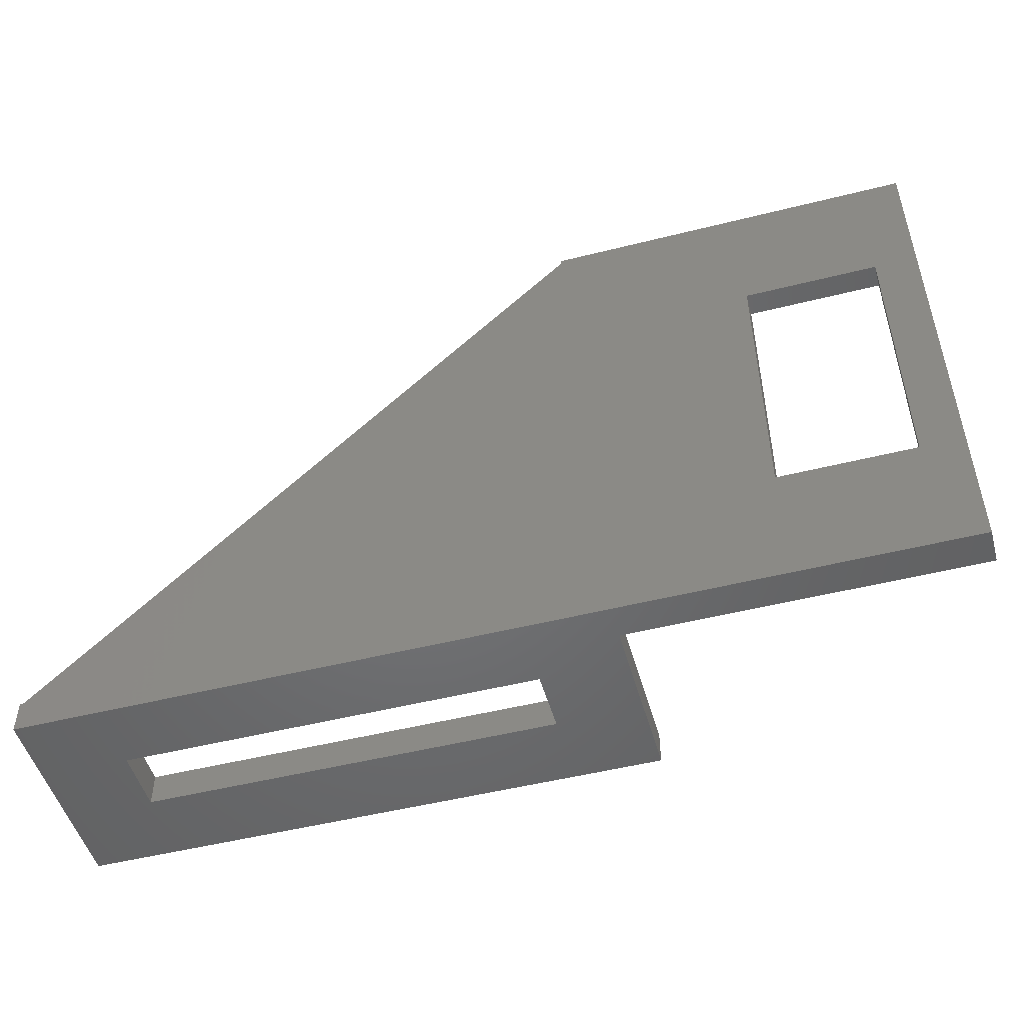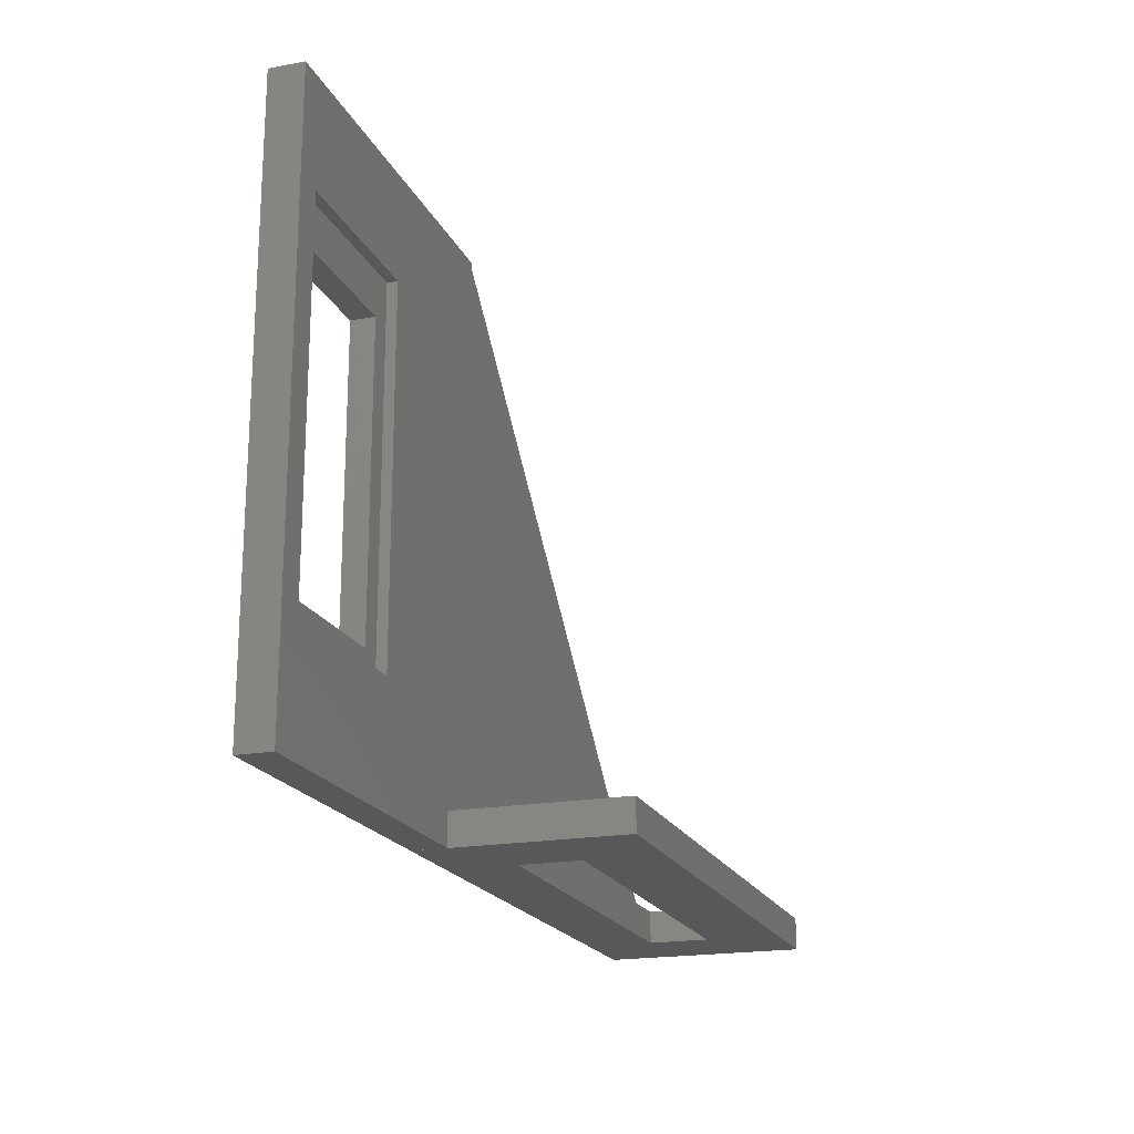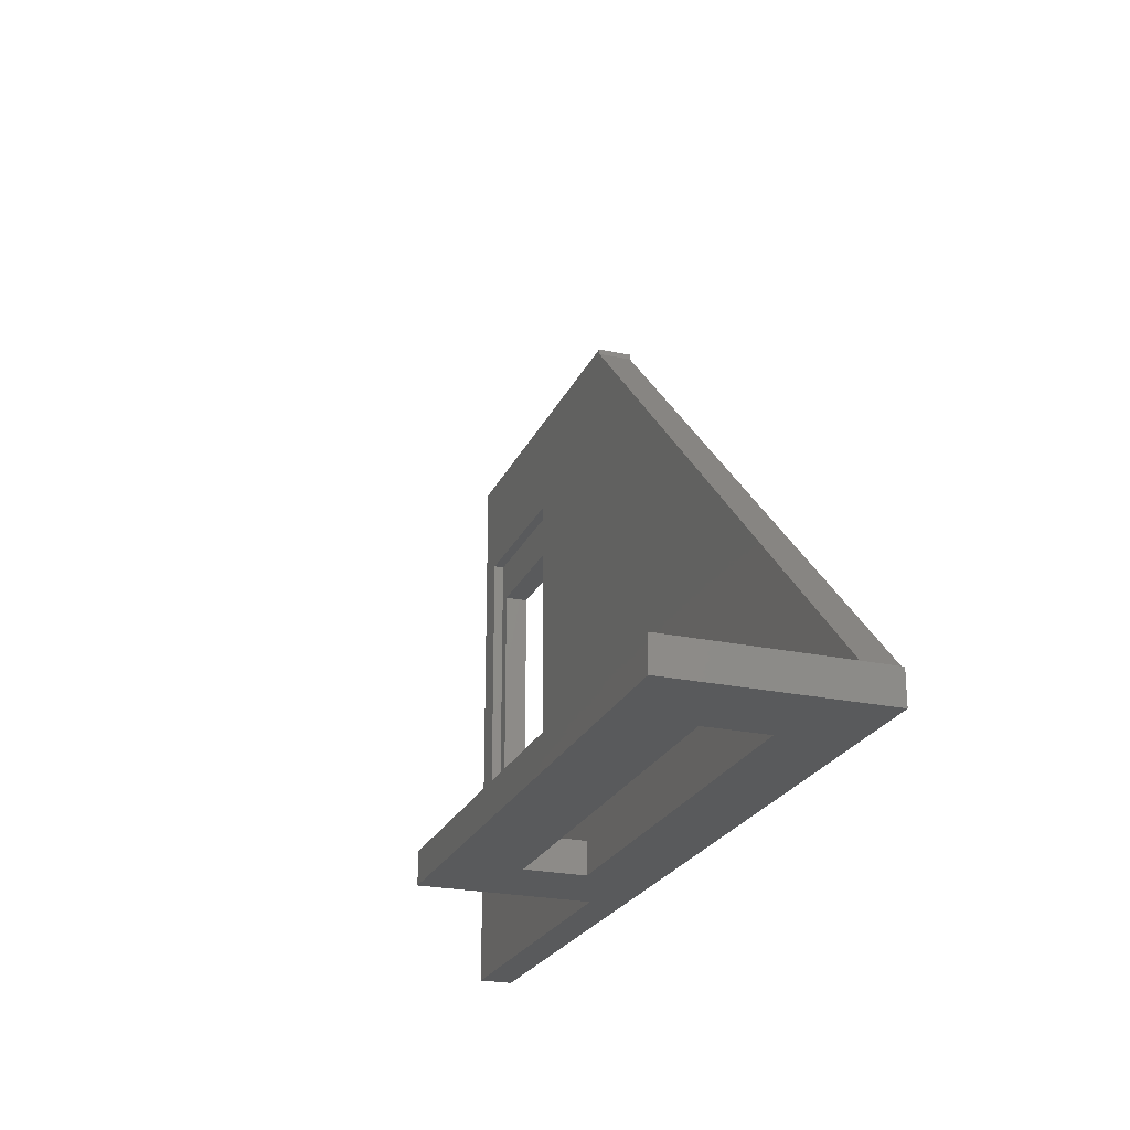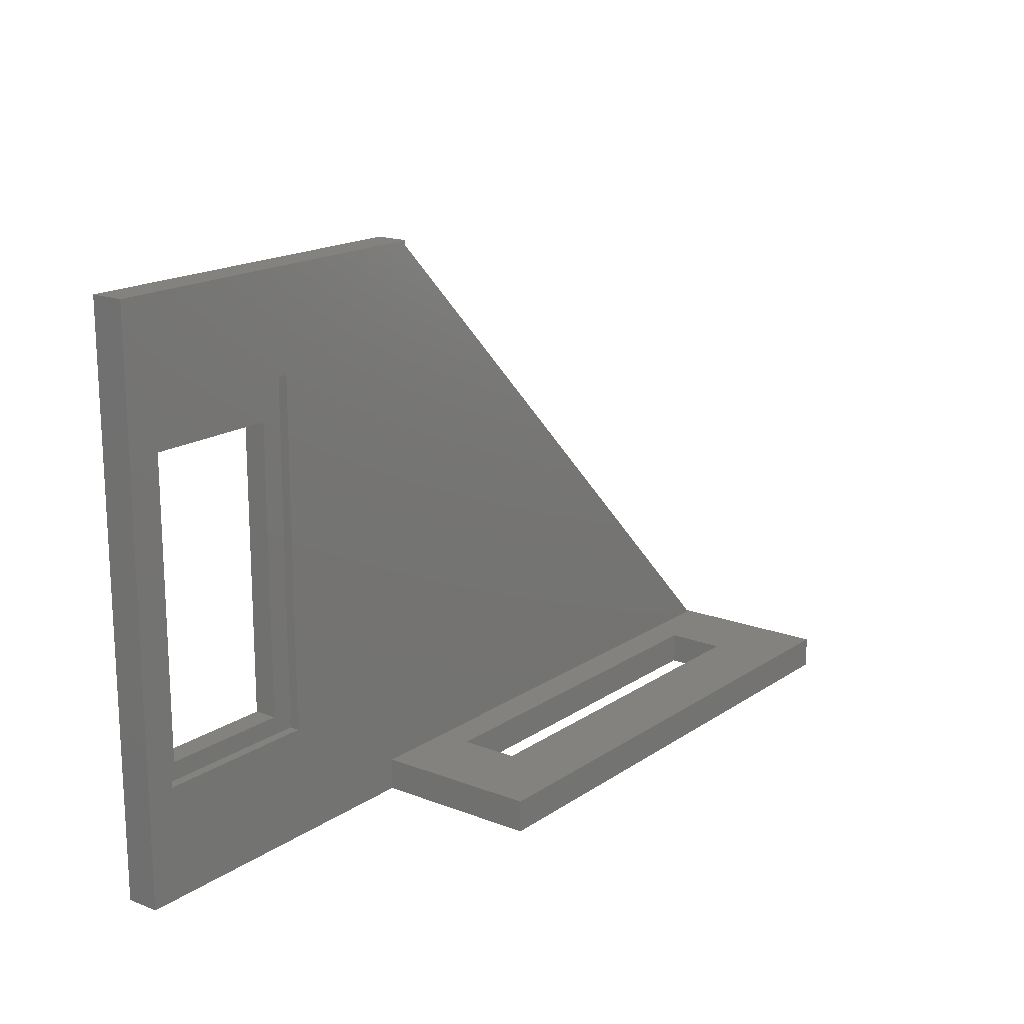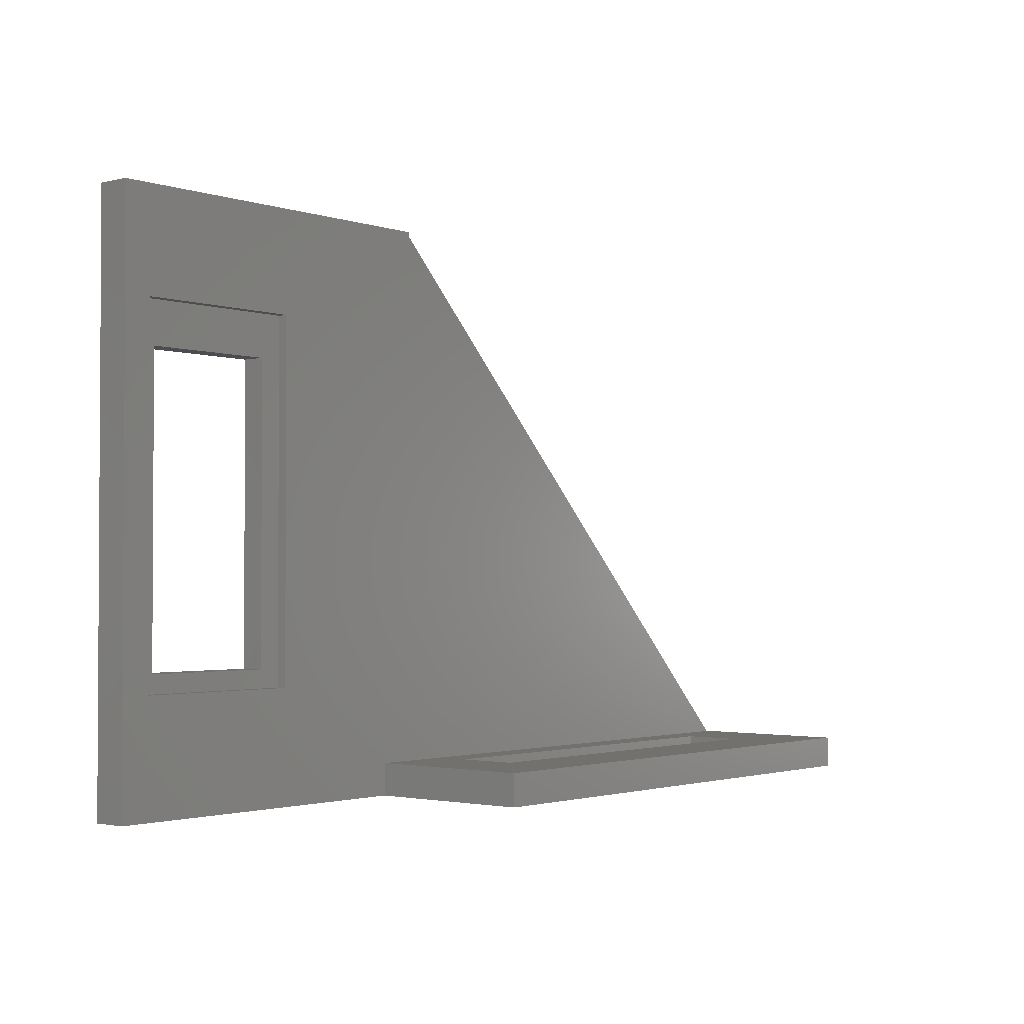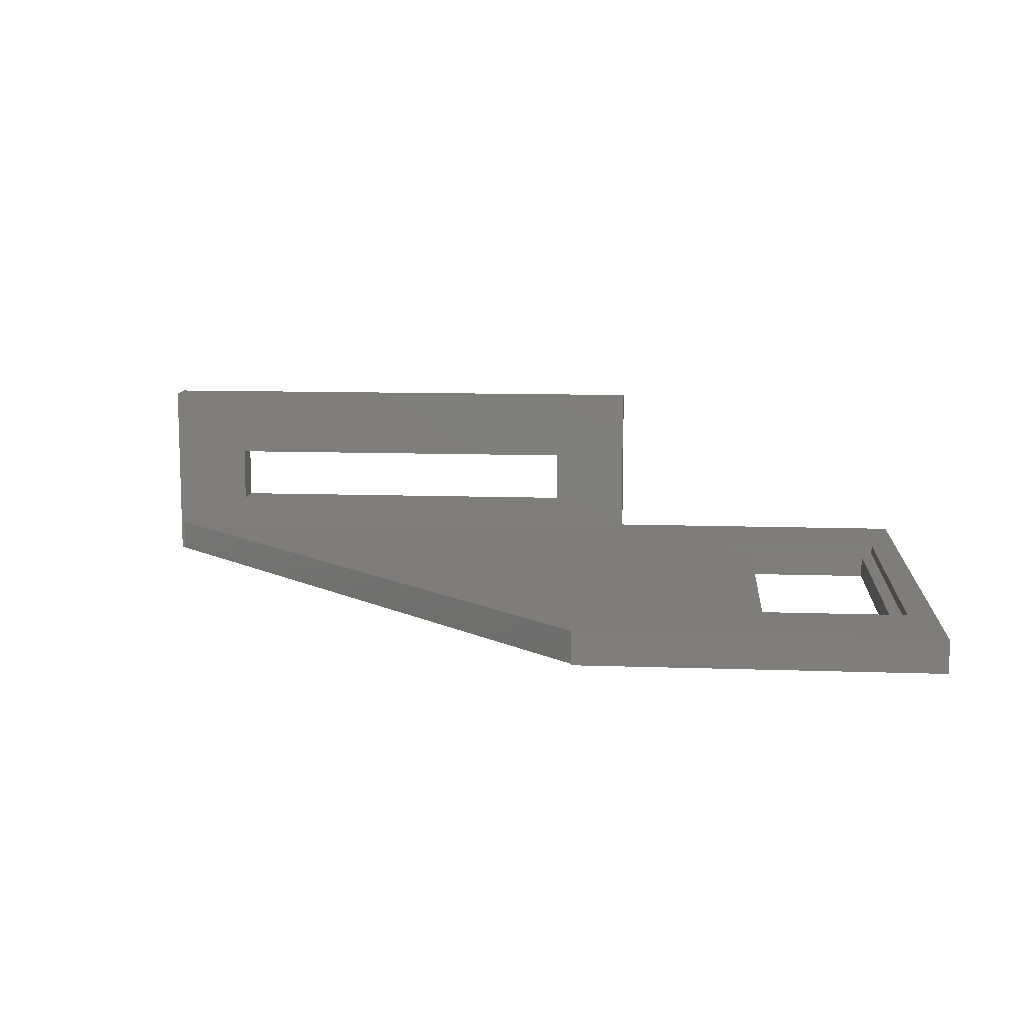
<metadata>
{"format":"stl","ext":"stl","renderer":"f3d","projection":"perspective","resolution":1024,"background":"white","views":[{"elev":-49.9,"azim":-164.5,"up":"+Y"},{"elev":-19.6,"azim":-71.2,"up":"+Y"},{"elev":-23.7,"azim":70.3,"up":"+Y"},{"elev":17.2,"azim":-52.6,"up":"+Y"},{"elev":-1.9,"azim":-50.2,"up":"+Y"},{"elev":10.5,"azim":-175.0,"up":"+Z"}]}
</metadata>
<code>
# stl→obj: 61 verts, 126 faces
v -10.22 -0.4809 0
v -7.617 1.469 0
v -5.231 -0.4809 0
v -9.592 1.469 0
v -9.592 5.869 0
v 3.269 -0.4827 0
v 3.223 5.722e-07 0
v 3.269 5.722e-07 0
v -5.231 -0.4827 0
v -4.717 7.94 0
v -7.617 5.869 0
v -4.717 8.019 0
v -10.22 8.019 0
v 3.223 5.722e-07 0.5
v -4.717 7.94 0.5
v 3.269 0 3
v 3.269 -0.4827 3
v 3.269 0 0.5
v 3.269 5.722e-07 0.5
v -5.231 -0.4809 0.5
v -5.231 -0.47 0.5
v -5.231 0 3
v -5.231 0 0.5
v -5.231 -0.4827 3
v 2 -0.4827 1.9
v -4 -0.4827 1.9
v -4 -0.4827 1
v 2 -0.4827 1
v -4 0 1
v 2 0 1
v -4 0 1.9
v 2 0 1.9
v -5.217 8.019 0.5
v -4.717 8.019 0.5
v -10.22 8.019 0.5
v -10.22 -0.4809 0.5
v -9.592 1.469 0.35
v -7.617 1.469 0.35
v -7.617 5.869 0.35
v -9.592 5.869 0.35
v -9.79 1.269 0.35
v -9.792 1.269 0.5
v -9.79 1.269 0.5
v -9.792 1.269 0.35
v -9.792 6.269 0.35
v -9.79 6.269 0.5
v -9.792 6.269 0.5
v -9.79 6.269 0.35
v -7.29 6.5 0.35
v -7.29 1.2 0.35
v -9.79 6.5 0.35
v -9.79 1.2 0.35
v -9.79 1.2 0.5
v -7.528 1.2 0.5
v -5.822 0 0.5
v -7.33 1.2 0.5
v -7.29 6.37 0.5
v -7.29 1.2 0.5
v -7.787 6.5 0.5
v -7.29 6.5 0.5
v -9.79 6.5 0.5
f 1 2 3
f 4 1 5
f 2 1 4
f 6 7 8
f 9 7 6
f 7 9 3
f 7 3 10
f 11 10 3
f 11 3 2
f 10 11 12
f 13 11 5
f 11 13 12
f 13 5 1
f 14 10 15
f 10 14 7
f 16 17 18
f 18 8 19
f 6 18 17
f 18 6 8
f 3 9 20
f 21 22 23
f 24 21 20
f 21 24 22
f 24 20 9
f 25 24 26
f 9 26 24
f 27 9 28
f 26 9 27
f 24 25 17
f 6 25 28
f 25 6 17
f 6 28 9
f 22 17 16
f 17 22 24
f 29 28 30
f 28 29 27
f 8 14 19
f 14 8 7
f 26 29 31
f 29 26 27
f 26 32 25
f 32 26 31
f 28 32 30
f 32 28 25
f 12 33 34
f 13 33 12
f 33 13 35
f 1 20 36
f 20 1 3
f 15 12 34
f 12 15 10
f 1 35 13
f 35 1 36
f 2 37 38
f 37 2 4
f 2 39 11
f 39 2 38
f 5 39 40
f 39 5 11
f 37 5 40
f 5 37 4
f 41 42 43
f 42 41 44
f 45 46 47
f 46 45 48
f 42 45 47
f 45 42 44
f 45 41 48
f 41 45 44
f 49 39 50
f 51 39 49
f 48 40 51
f 39 51 40
f 38 50 39
f 52 38 37
f 41 40 48
f 40 41 37
f 52 37 41
f 38 52 50
f 35 42 47
f 42 35 36
f 43 42 53
f 53 36 54
f 36 53 42
f 55 20 21
f 54 55 56
f 36 55 54
f 55 36 20
f 34 33 15
f 14 18 19
f 57 15 33
f 14 23 18
f 15 23 14
f 15 57 23
f 58 23 57
f 23 58 55
f 55 58 56
f 21 23 55
f 33 59 60
f 59 33 35
f 33 60 57
f 61 47 46
f 61 35 47
f 35 61 59
f 16 32 22
f 18 32 16
f 23 30 18
f 32 18 30
f 31 22 32
f 23 31 29
f 31 23 22
f 30 23 29
f 46 51 61
f 51 46 48
f 53 41 43
f 41 53 52
f 49 57 60
f 50 57 49
f 57 50 58
f 51 59 61
f 49 59 51
f 59 49 60
f 50 56 58
f 56 50 54
f 52 54 50
f 54 52 53

</code>
